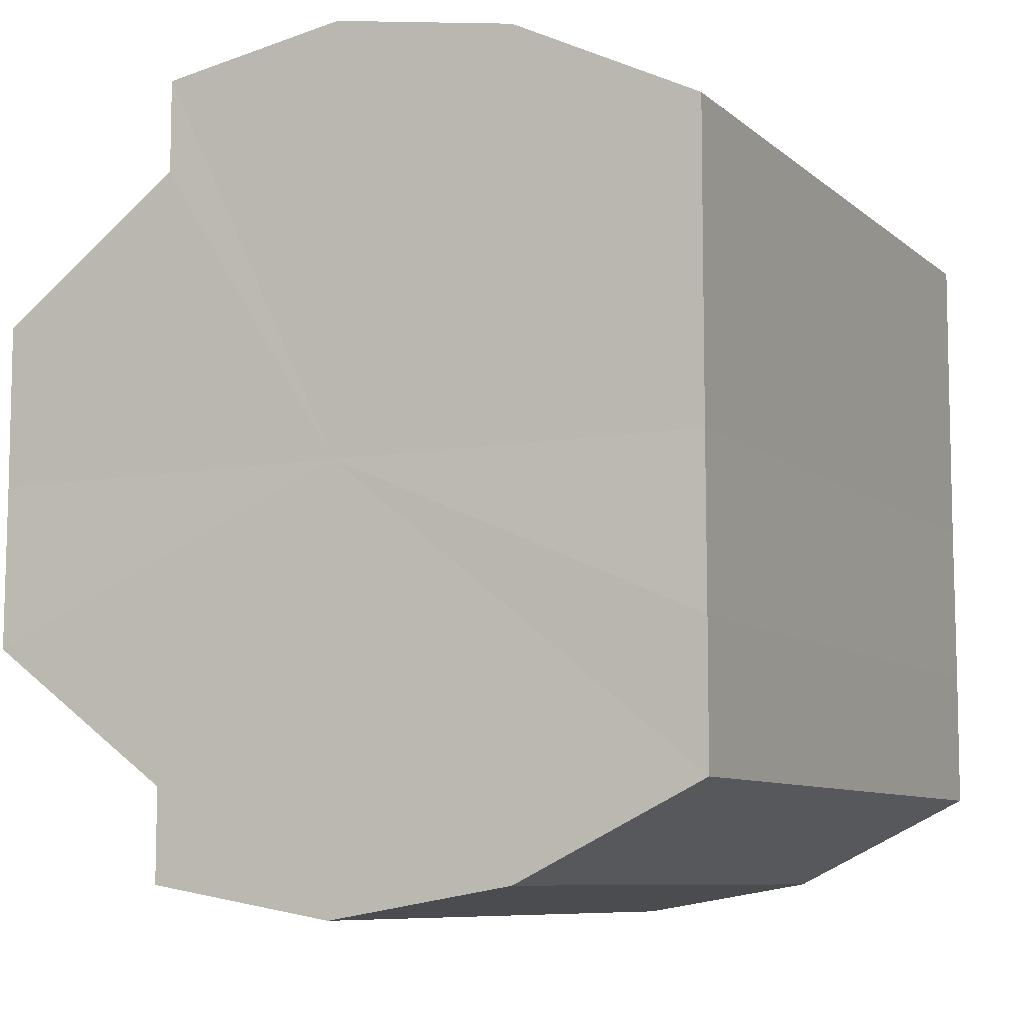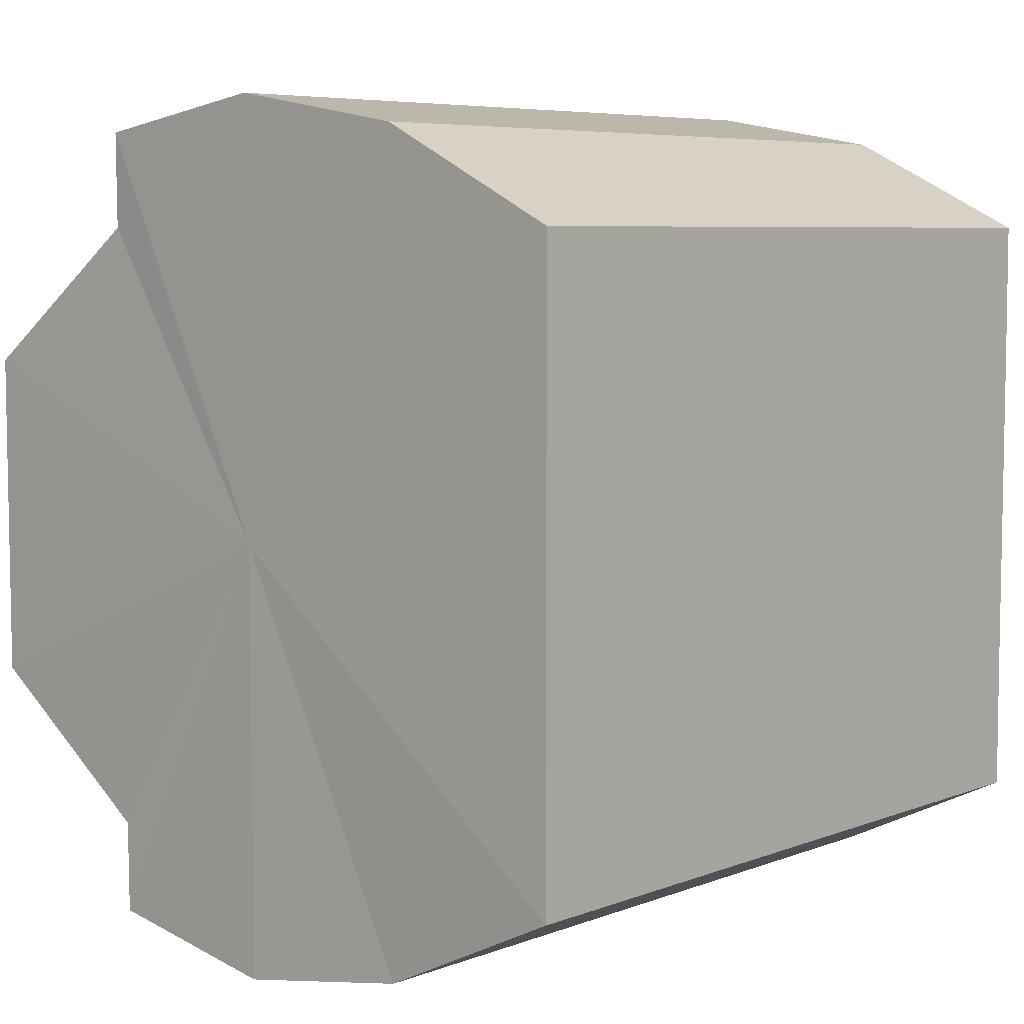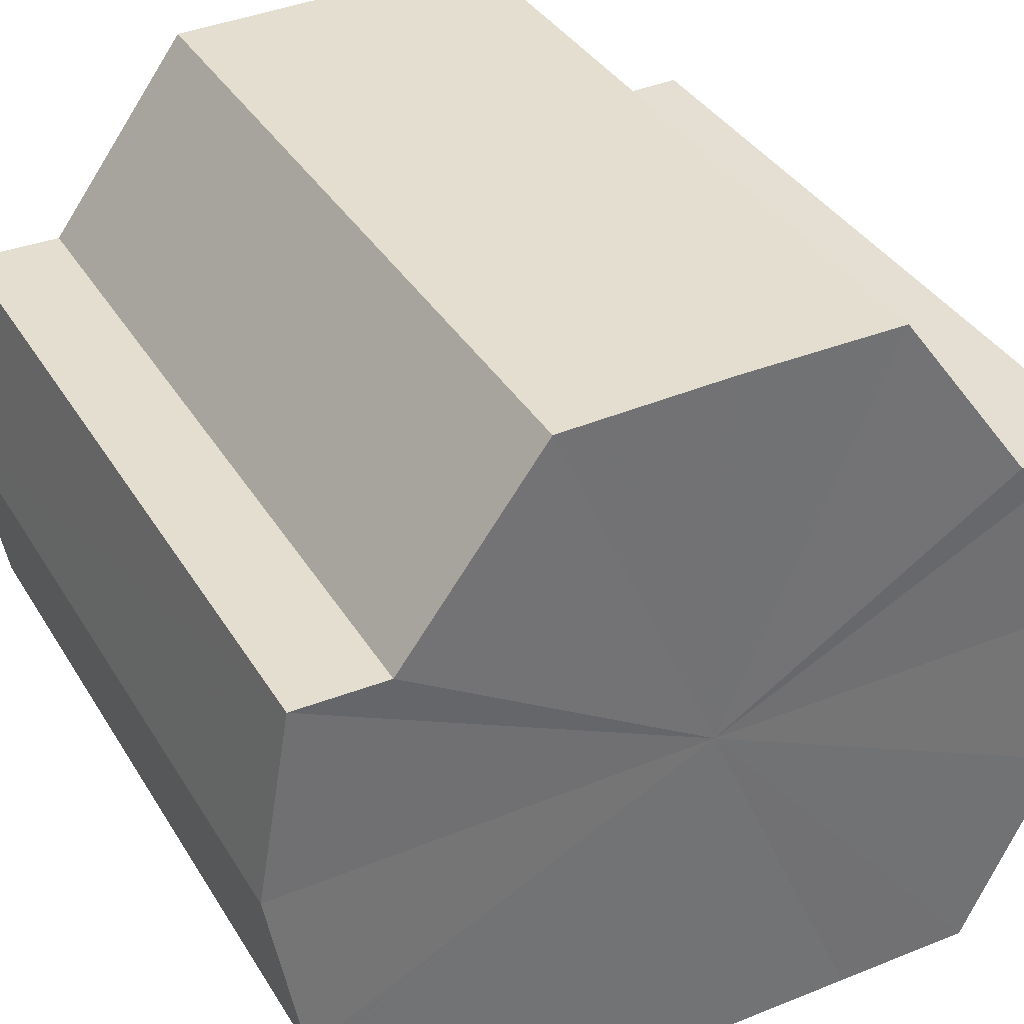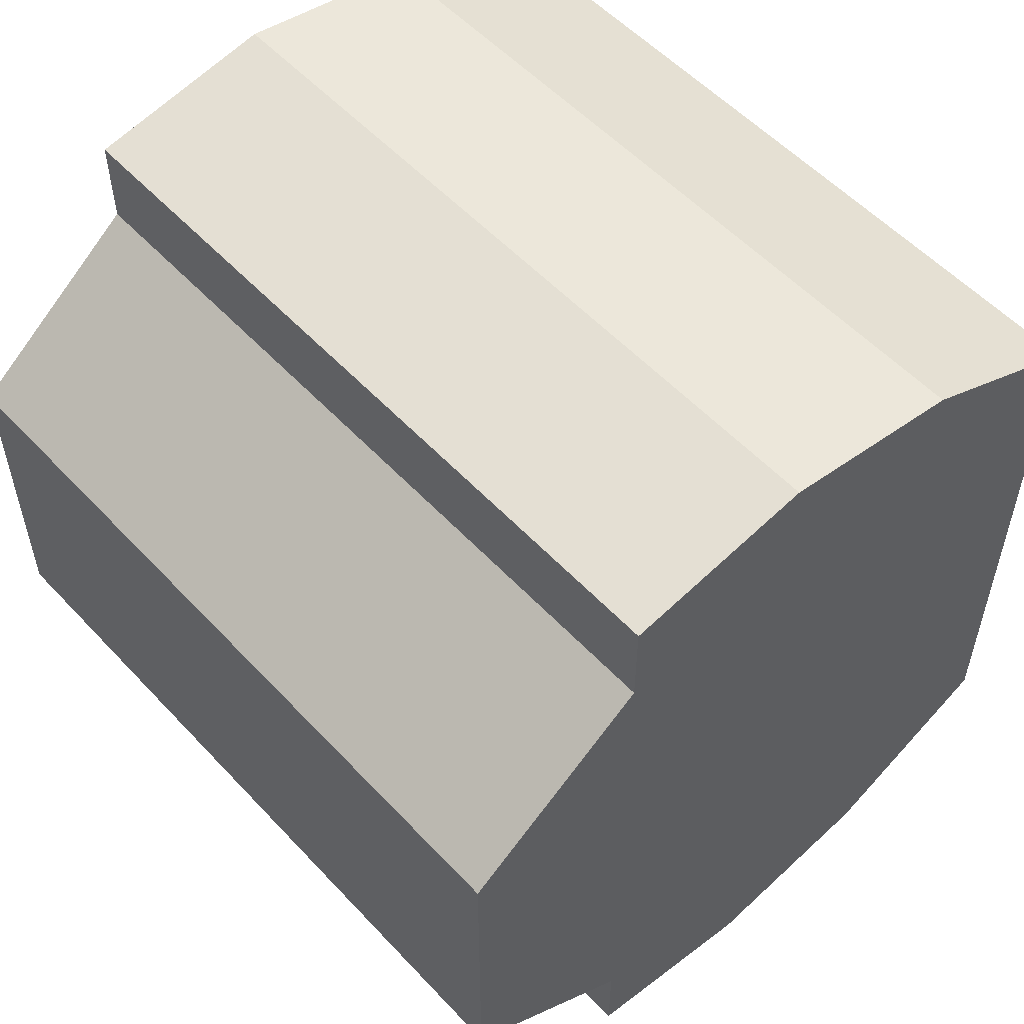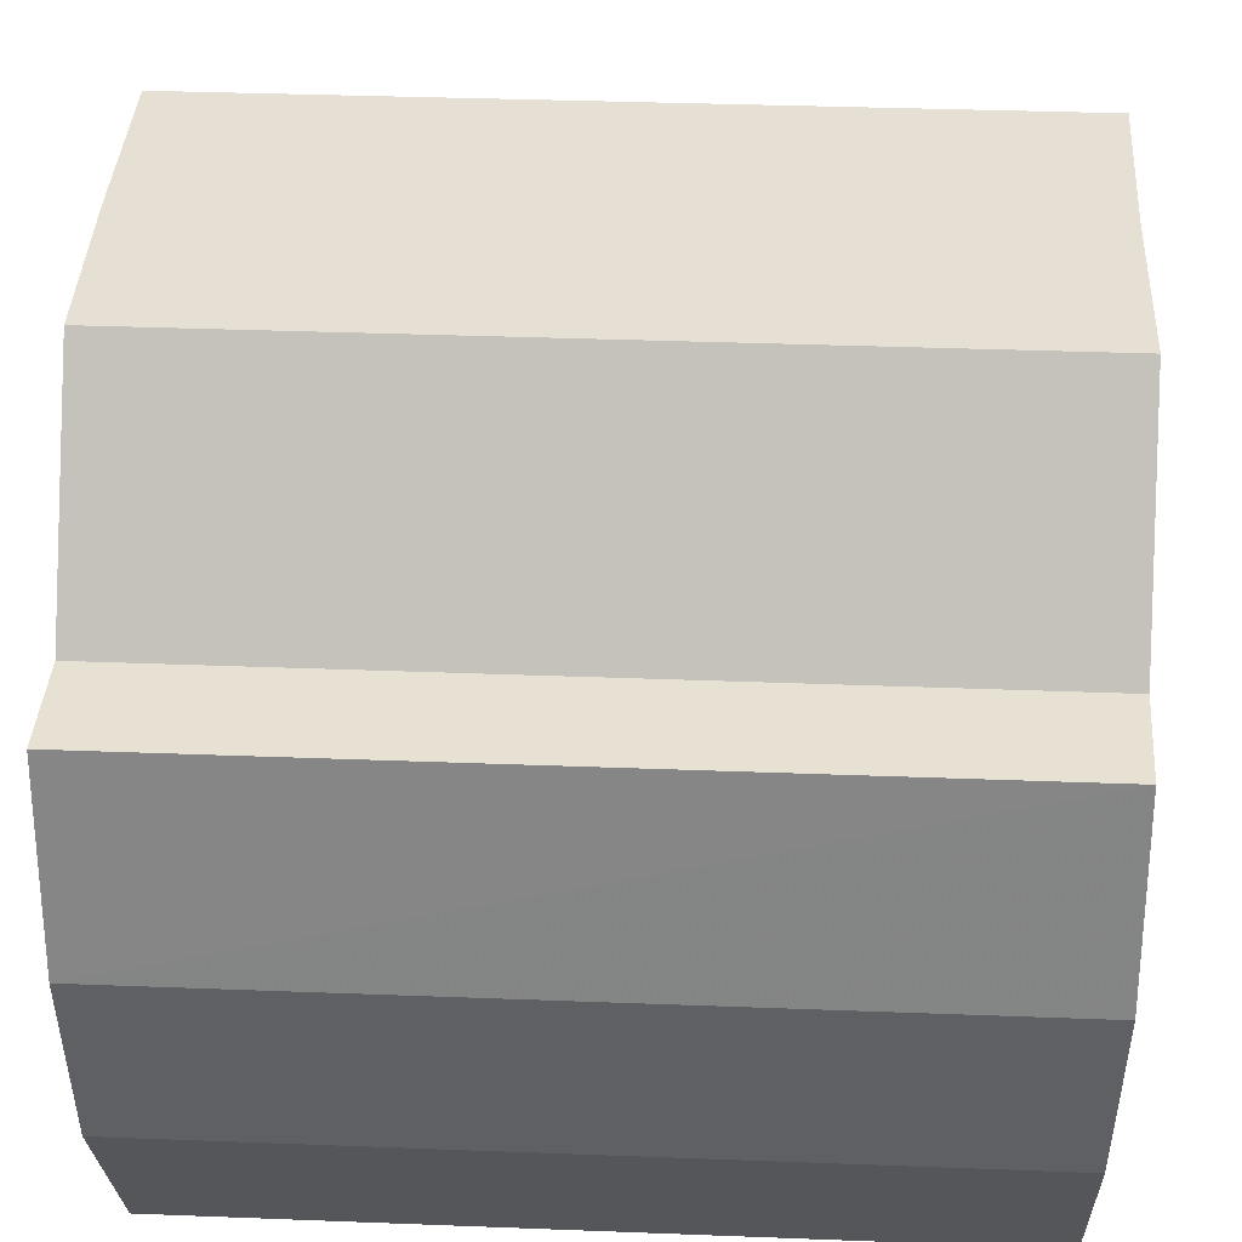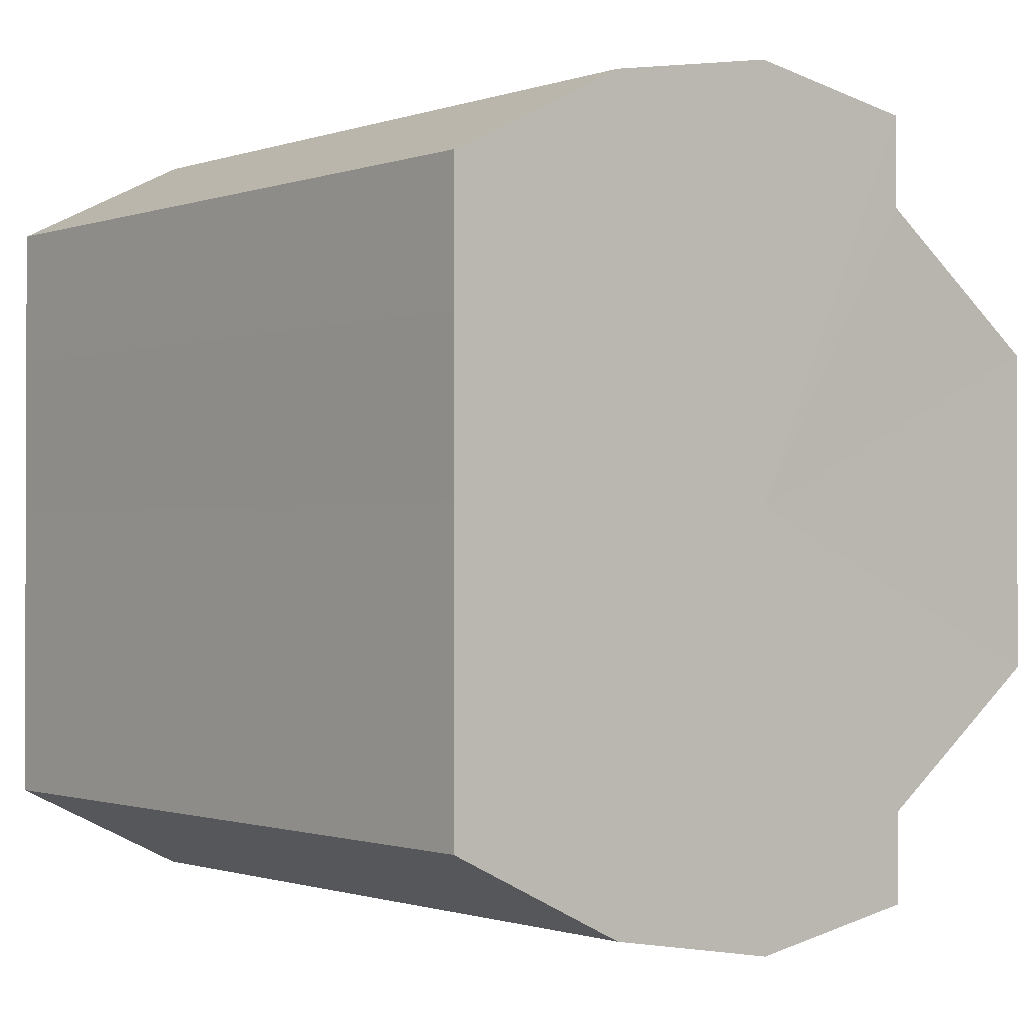
<metadata>
{"format":"obj","ext":"obj","renderer":"f3d","projection":"perspective","resolution":1024,"background":"white","views":[{"elev":-8.4,"azim":-63.6,"up":"+Z"},{"elev":6.4,"azim":-48.3,"up":"+Z"},{"elev":36.6,"azim":-117.8,"up":"+Y"},{"elev":55.0,"azim":-132.1,"up":"+Z"},{"elev":38.1,"azim":2.9,"up":"+Y"},{"elev":-1.0,"azim":50.4,"up":"+Z"}]}
</metadata>
<code>
o 21306
v 2221 1865 9.019
v 2221 1865 9.028
v 2221 1865 9.019
v 2221 1865 9.035
v 2221 1865 9.028
v 2221 1865 9.011
v 2221 1865 9.011
v 2221 1865 9.04
v 2221 1865 9.035
v 2221 1865 9.003
v 2221 1865 9.003
v 2221 1865 9.042
v 2221 1865 9.04
v 2221 1865 9.04
v 2221 1865 9.042
v 2221 1865 8.998
v 2221 1865 8.998
v 2221 1865 8.996
v 2221 1865 8.996
v 2221 1865 8.998
v 2221 1865 8.998
v 2221 1865 8.996
v 2221 1865 8.996
v 2221 1865 8.998
v 2221 1865 8.998
v 2221 1865 9.003
v 2221 1865 9.003
v 2221 1865 9.011
v 2221 1865 9.011
v 2221 1865 9.019
v 2221 1865 9.019
v 2221 1865 9.028
v 2221 1865 9.028
v 2221 1865 9.035
v 2221 1865 9.035
v 2221 1865 9.04
v 2221 1865 9.04
v 2221 1865 9.042
v 2221 1865 9.042
v 2221 1865 9.04
v 2221 1865 9.04
v 2221 1865 9.019
v 2221 1865 9.042
v 2221 1865 9.035
v 2221 1865 9.04
v 2221 1865 9.028
v 2221 1865 9.035
v 2221 1865 9.019
v 2221 1865 9.028
v 2221 1865 9.011
v 2221 1865 9.019
v 2221 1865 9.003
v 2221 1865 9.011
v 2221 1865 9.003
v 2221 1865 8.998
v 2221 1865 8.996
v 2221 1865 8.998
v 2221 1865 9.003
v 2221 1865 8.998
v 2221 1865 9.011
v 2221 1865 9.003
v 2221 1865 9.019
v 2221 1865 9.011
v 2221 1865 9.028
v 2221 1865 9.019
v 2221 1865 9.035
v 2221 1865 9.028
v 2221 1865 9.04
v 2221 1865 9.035
v 2221 1865 9.04
v 2221 1865 9.035
v 2221 1865 9.028
v 2221 1865 9.035
v 2221 1865 9.019
v 2221 1865 9.028
v 2221 1865 9.011
v 2221 1865 9.019
v 2221 1865 9.003
v 2221 1865 9.011
v 2221 1865 8.998
v 2221 1865 9.003
v 2221 1865 9.019
v 2221 1865 9.019
v 2221 1865 9.028
v 2221 1865 9.011
v 2221 1865 9.035
v 2221 1865 9.003
v 2221 1865 9.04
v 2221 1865 8.998
v 2221 1865 9.042
v 2221 1865 8.996
v 2221 1865 9.04
v 2221 1865 8.998
v 2221 1865 9.035
v 2221 1865 9.003
v 2221 1865 9.028
v 2221 1865 9.011
v 2221 1865 9.019
f 1 2 3
f 2 4 5
f 6 1 7
f 4 8 9
f 10 6 11
f 8 12 13
f 12 14 15
f 16 10 17
f 18 16 19
f 20 18 21
f 21 22 23
f 23 24 25
f 25 26 27
f 27 28 29
f 29 30 31
f 31 32 33
f 33 34 35
f 35 36 37
f 37 38 39
f 39 40 41
f 42 40 43
f 42 44 40
f 42 43 45
f 42 46 44
f 42 45 47
f 42 48 46
f 42 47 49
f 42 50 48
f 42 49 51
f 42 52 50
f 42 51 53
f 42 53 54
f 42 54 55
f 42 55 56
f 42 57 52
f 42 56 57
f 58 57 59
f 60 61 58
f 62 63 60
f 64 65 62
f 66 67 64
f 68 69 66
f 70 71 68
f 71 72 73
f 72 74 75
f 74 76 77
f 76 78 79
f 78 80 81
f 82 83 84
f 82 85 83
f 82 84 86
f 82 87 85
f 82 86 88
f 82 89 87
f 82 88 90
f 82 91 89
f 82 90 92
f 82 93 91
f 82 92 94
f 82 95 93
f 82 94 96
f 82 97 95
f 82 96 98
f 82 98 97

</code>
